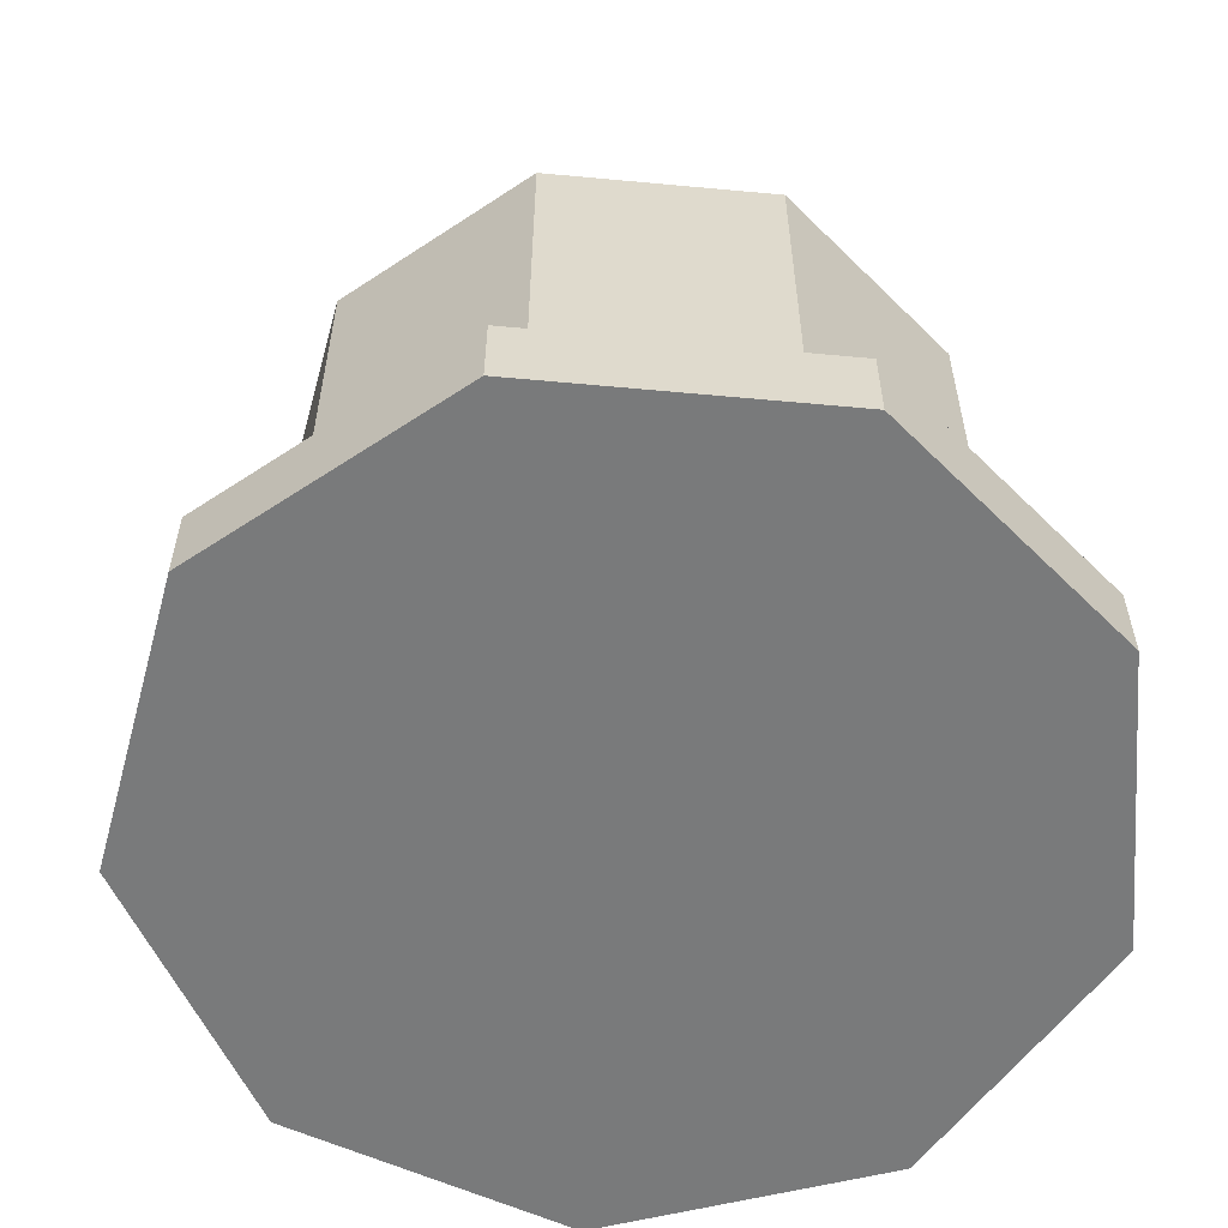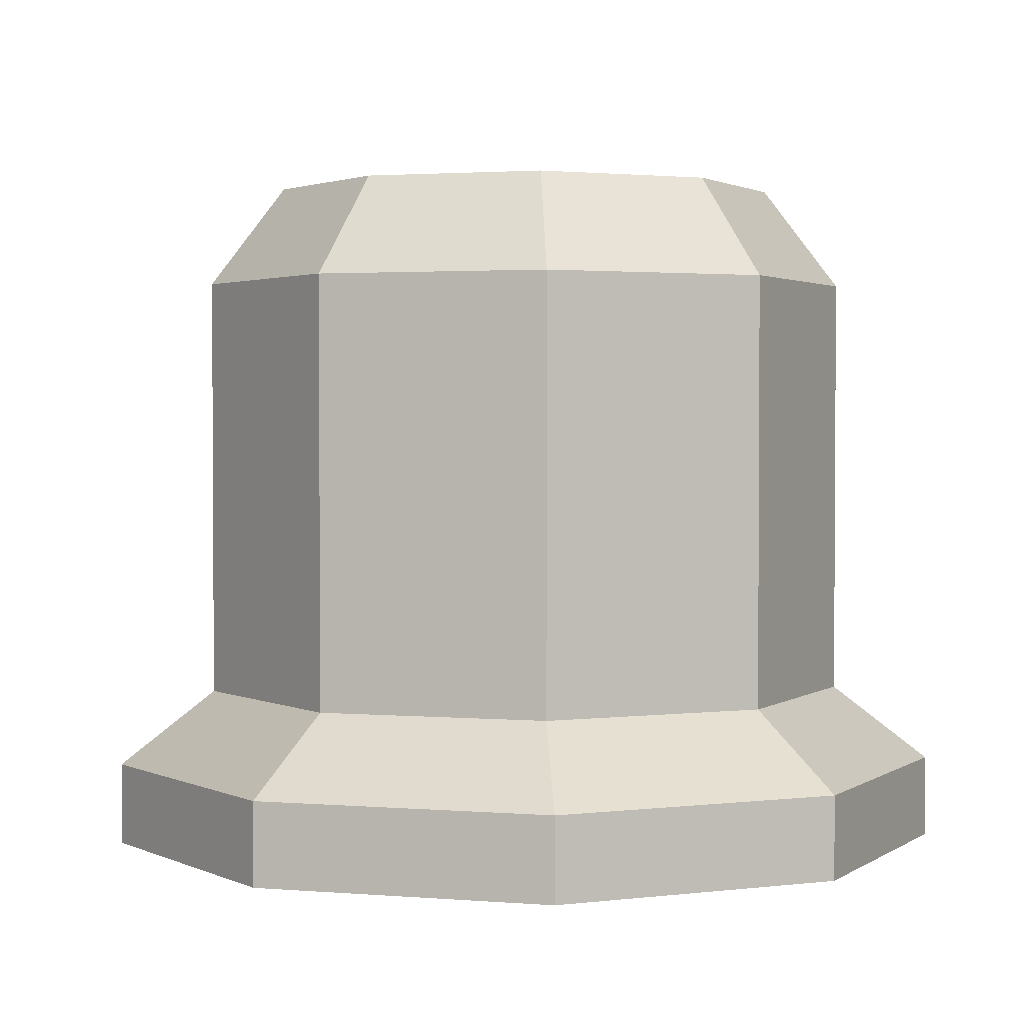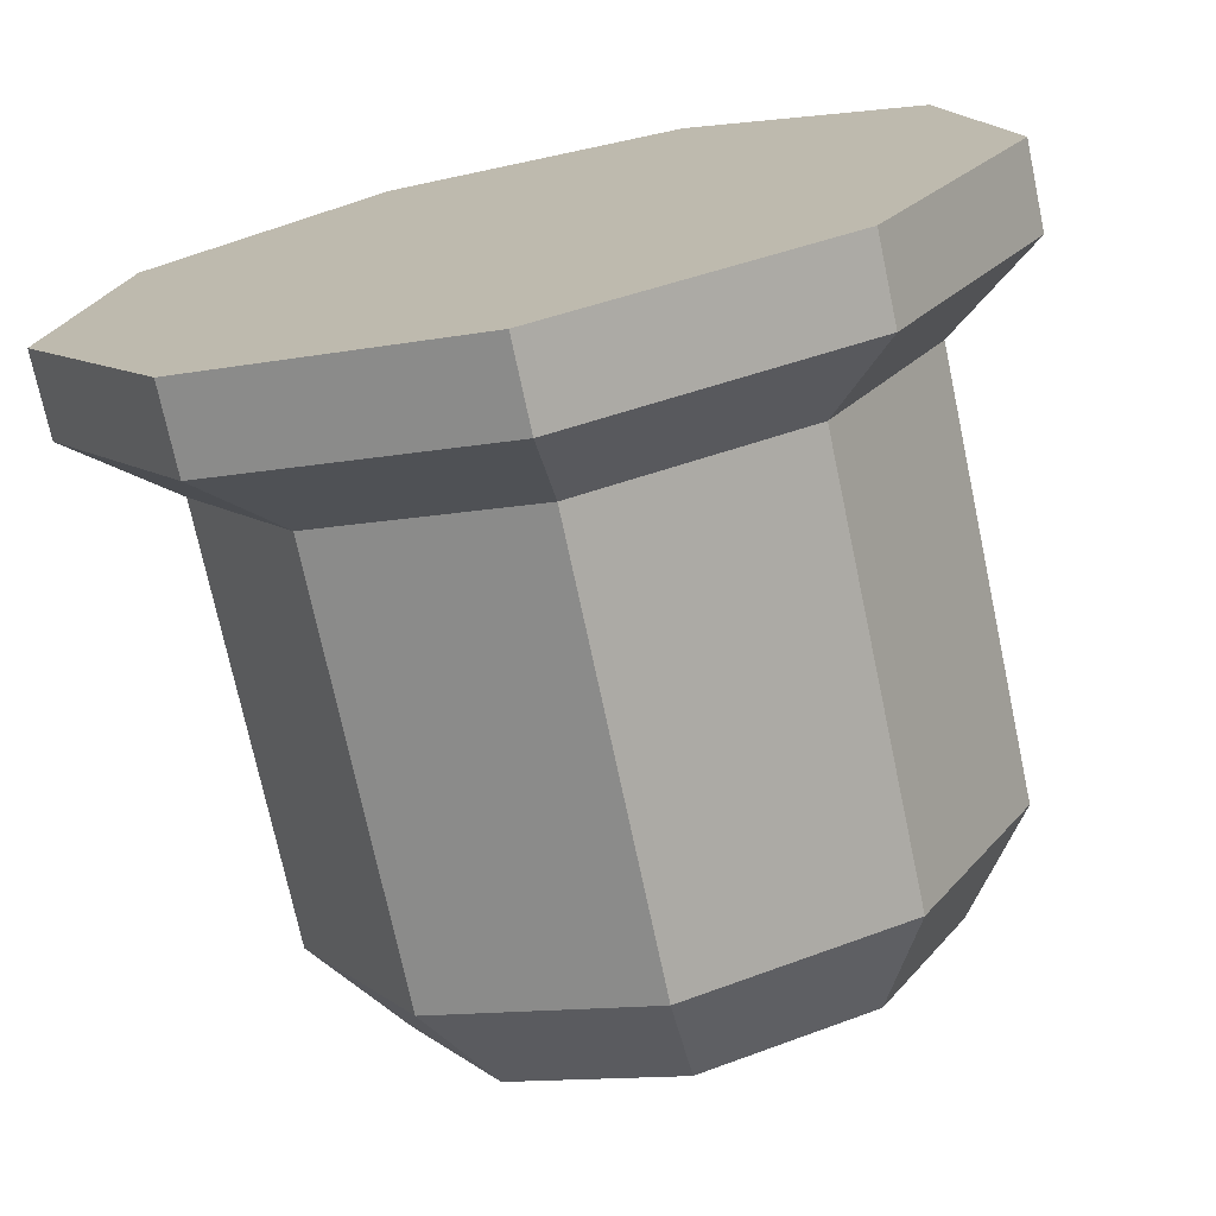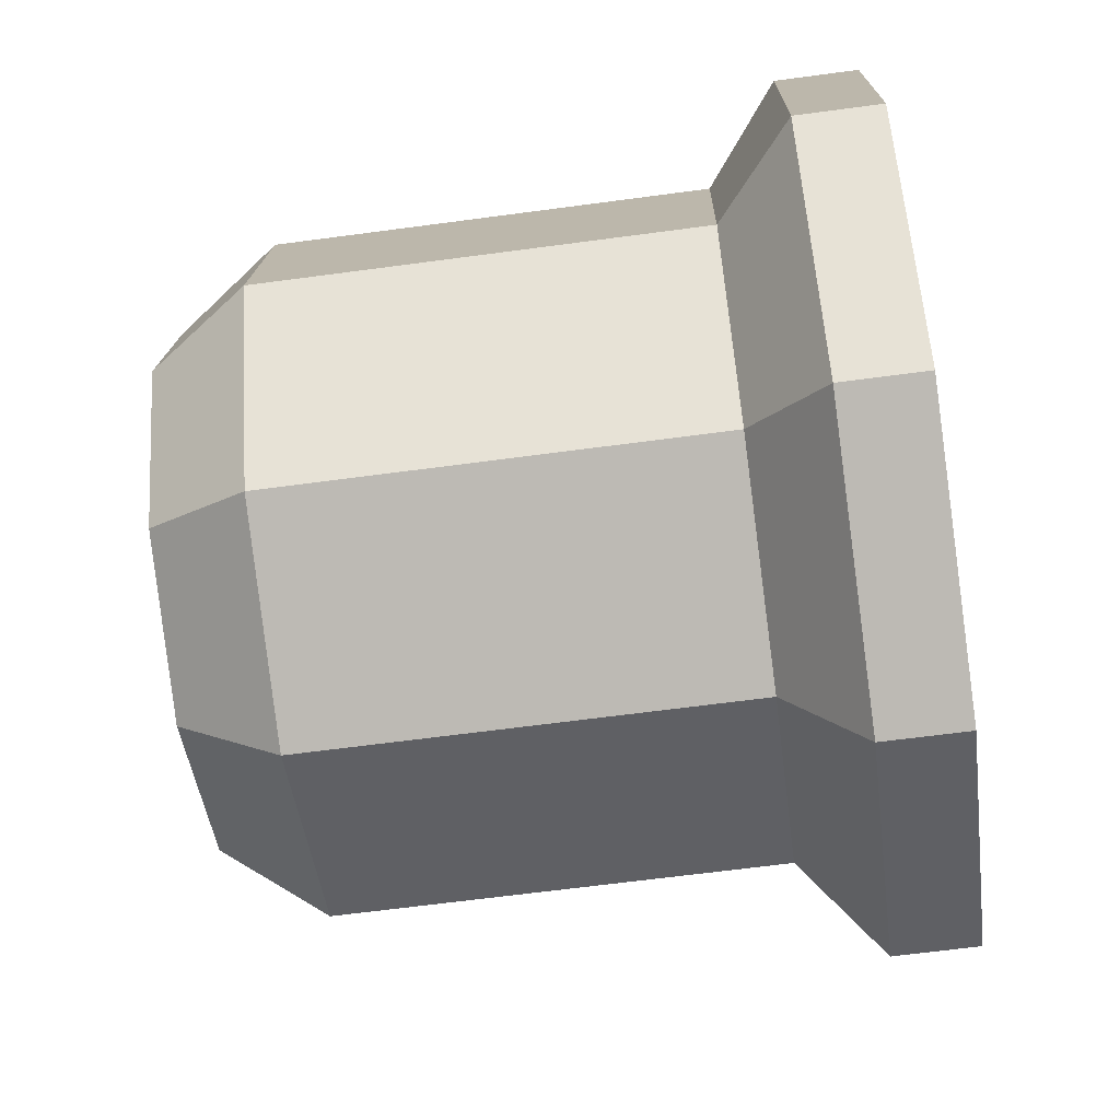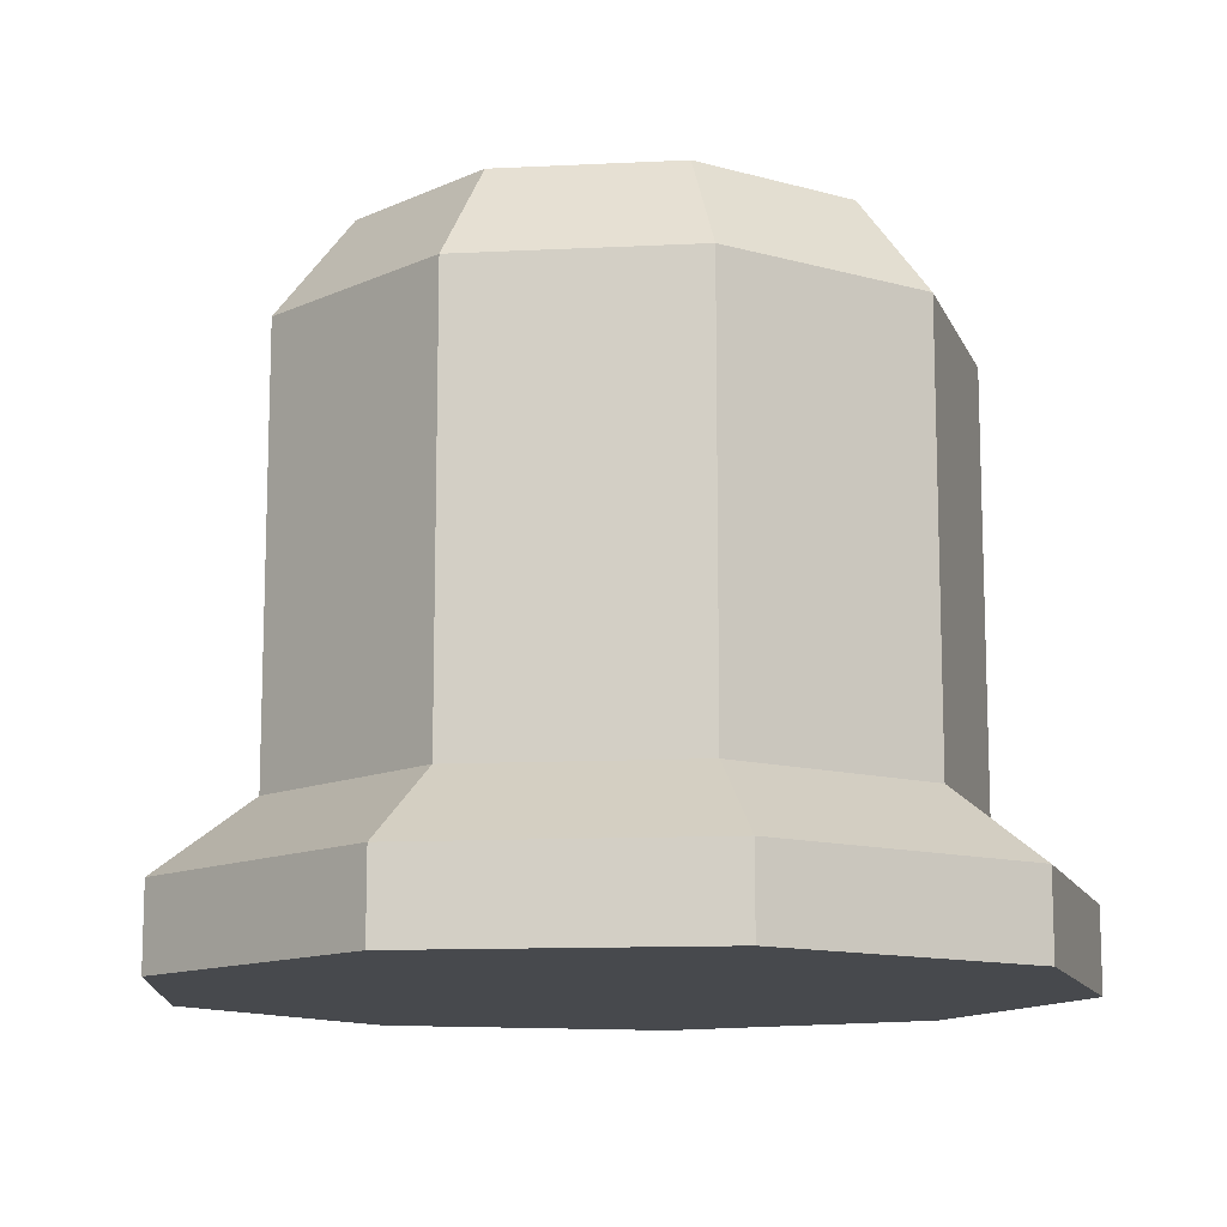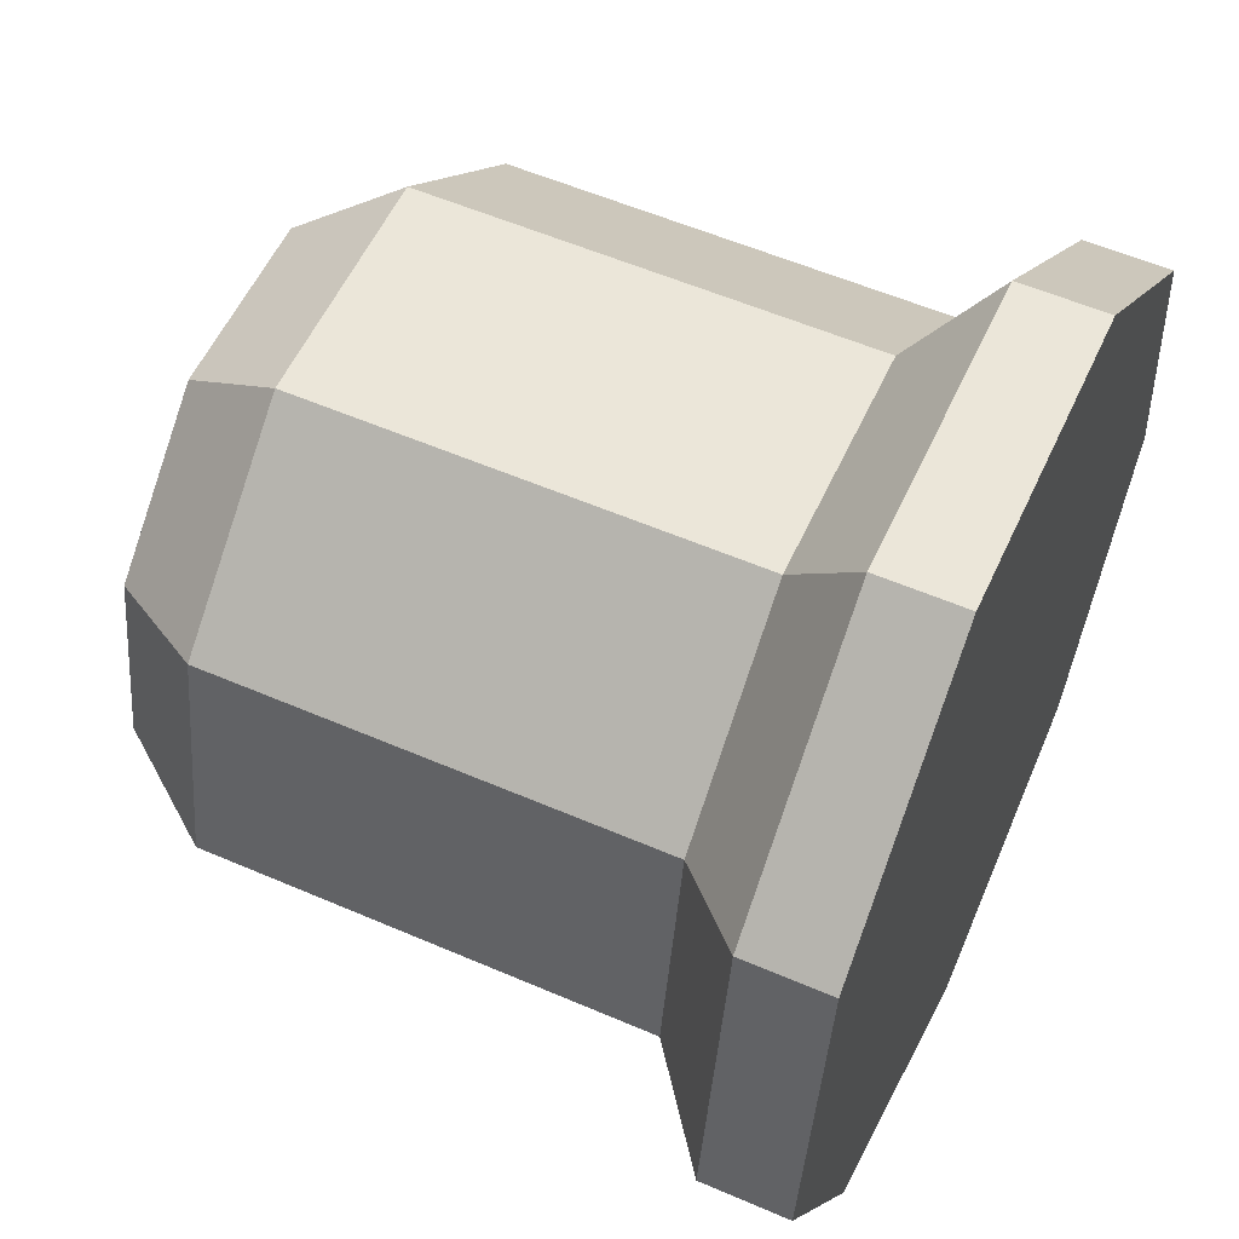
<metadata>
{"format":"obj","ext":"obj","renderer":"f3d","projection":"perspective","resolution":1024,"background":"white","views":[{"elev":-58.0,"azim":-85.5,"up":"+Y"},{"elev":2.2,"azim":-63.6,"up":"+Y"},{"elev":-73.3,"azim":12.0,"up":"+Z"},{"elev":-64.5,"azim":-82.3,"up":"+Z"},{"elev":-12.3,"azim":-153.4,"up":"+Y"},{"elev":56.0,"azim":-65.6,"up":"+Z"}]}
</metadata>
<code>
o Cylinder
v 0 0.2696 -1.289
v -0 2.067 -0.7728
v 0.8287 0.2696 -0.9876
v 0.4968 2.067 -0.592
v 1.27 0.2696 -0.2239
v 0.7611 2.067 -0.1342
v 1.116 0.2696 0.6446
v 0.6693 2.067 0.3864
v 0.4409 0.2696 1.211
v 0.2643 2.067 0.7262
v -0.4409 0.2696 1.211
v -0.2643 2.067 0.7262
v -1.116 0.2696 0.6446
v -0.6693 2.067 0.3864
v -1.27 0.2696 -0.2239
v -0.7611 2.067 -0.1342
v -0.8287 0.2696 -0.9876
v -0.4968 2.067 -0.592
v 0 1.767 -1
v 0.6428 1.767 -0.766
v 0.9848 1.767 -0.1736
v 0.866 1.767 0.5
v 0.342 1.767 0.9397
v -0.342 1.767 0.9397
v -0.866 1.767 0.5
v -0.9848 1.767 -0.1736
v -0.6428 1.767 -0.766
v 0.6428 0.4917 -0.766
v 0.9848 0.4917 -0.1736
v 0.866 0.4917 0.5
v 0.342 0.4917 0.9397
v -0.342 0.4917 0.9397
v -0.866 0.4917 0.5
v -0.9848 0.4917 -0.1736
v -0.6428 0.4917 -0.766
v 0 0.4917 -1
v 0 0.02341 -1.289
v 0.8287 0.02341 -0.9876
v 1.27 0.02341 -0.2239
v 1.116 0.02341 0.6446
v 0.4409 0.02341 1.211
v -0.4409 0.02341 1.211
v -1.116 0.02341 0.6446
v -1.27 0.02341 -0.2239
v -0.8287 0.02341 -0.9876
f 19 2 4 20
f 20 4 6 21
f 21 6 8 22
f 22 8 10 23
f 23 10 12 24
f 24 12 14 25
f 25 14 16 26
f 4 2 18 16 14 12 10 8 6
f 26 16 18 27
f 27 18 2 19
f 3 5 39 38
f 35 27 19 36
f 34 26 27 35
f 33 25 26 34
f 32 24 25 33
f 31 23 24 32
f 30 22 23 31
f 29 21 22 30
f 28 20 21 29
f 36 19 20 28
f 1 36 28 3
f 3 28 29 5
f 5 29 30 7
f 7 30 31 9
f 9 31 32 11
f 11 32 33 13
f 13 33 34 15
f 15 34 35 17
f 17 35 36 1
f 37 38 39 40 41 42 43 44 45
f 17 1 37 45
f 15 17 45 44
f 13 15 44 43
f 11 13 43 42
f 9 11 42 41
f 7 9 41 40
f 1 3 38 37
f 5 7 40 39

</code>
